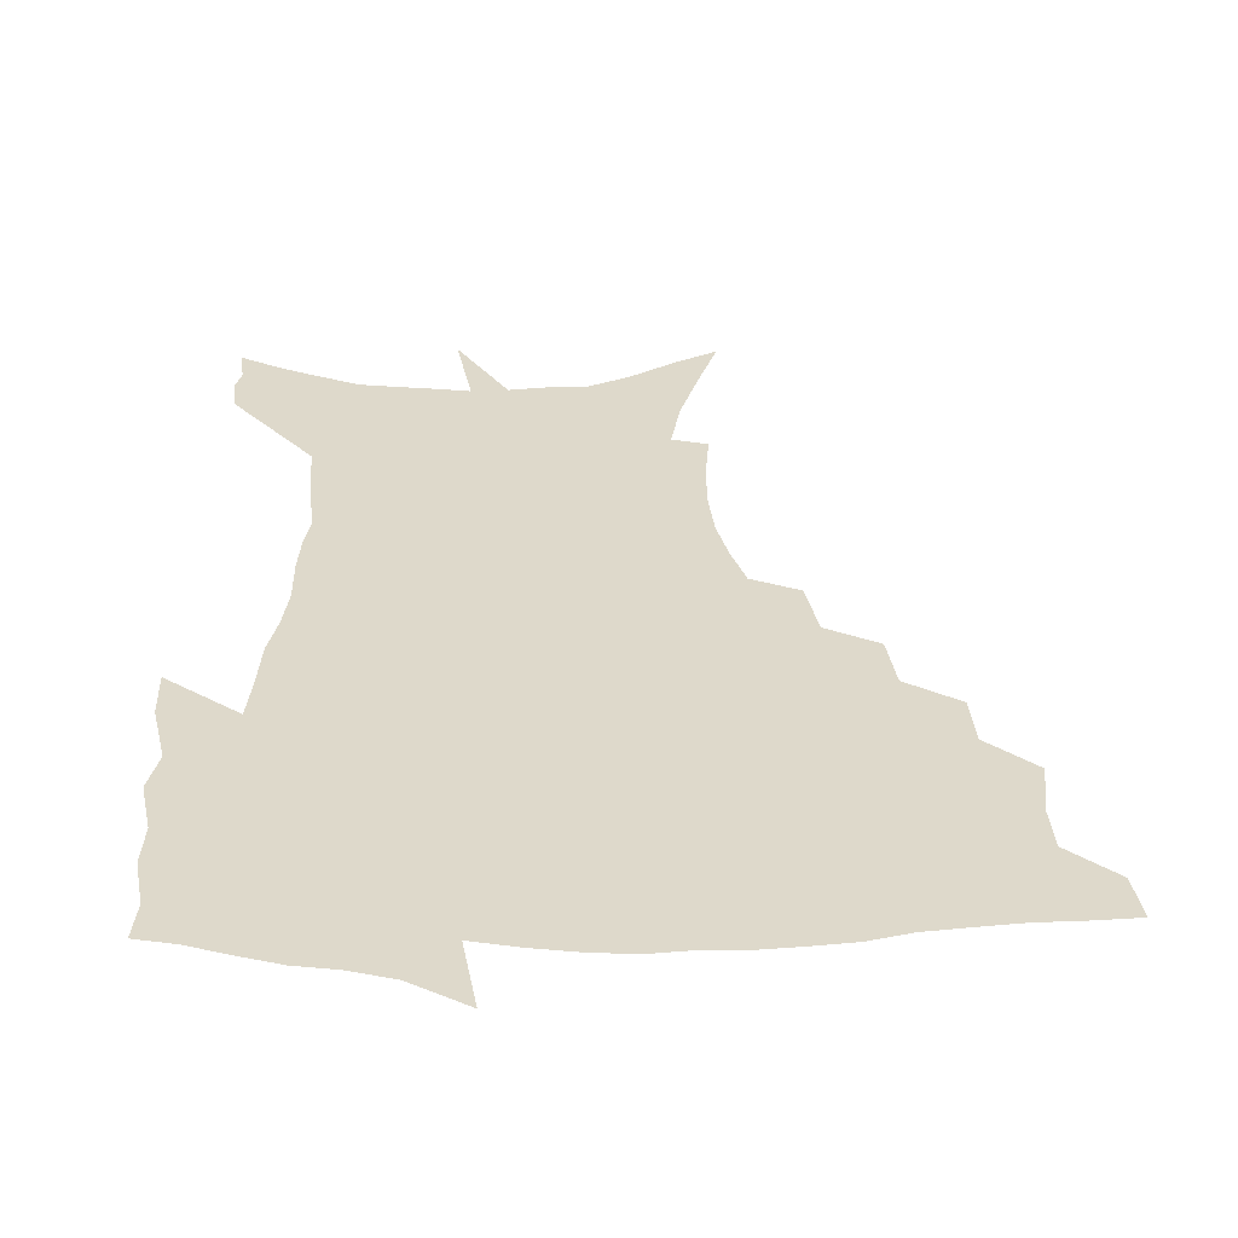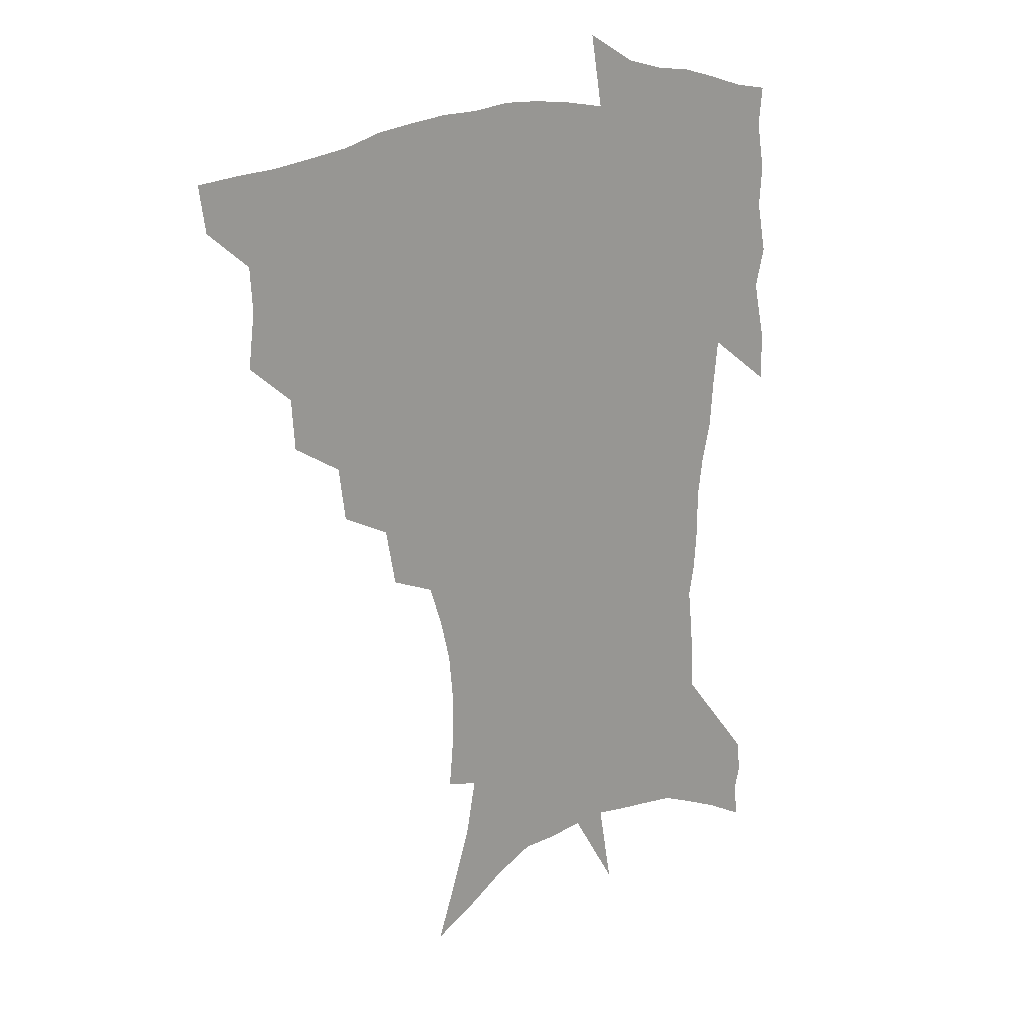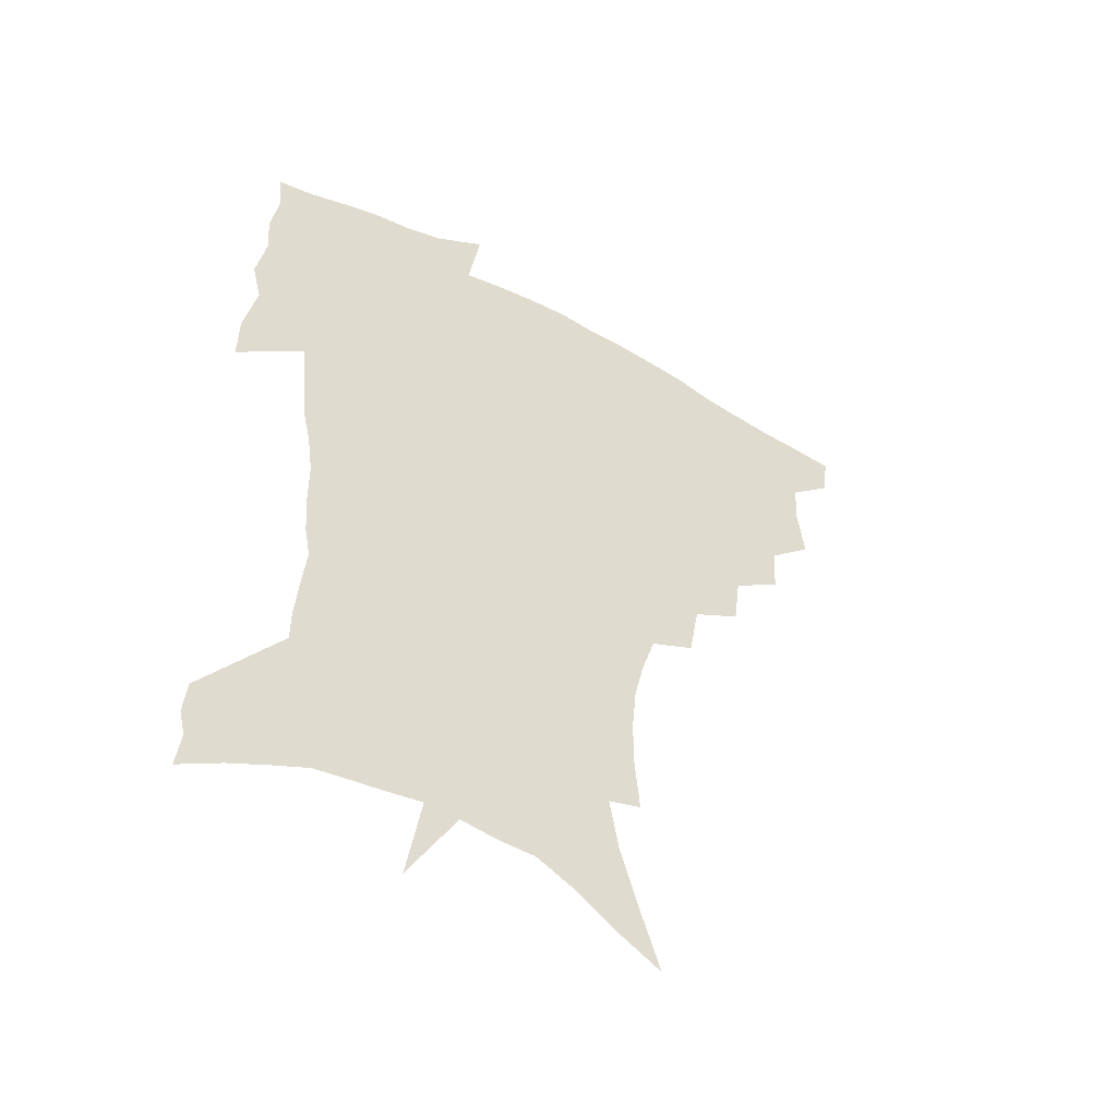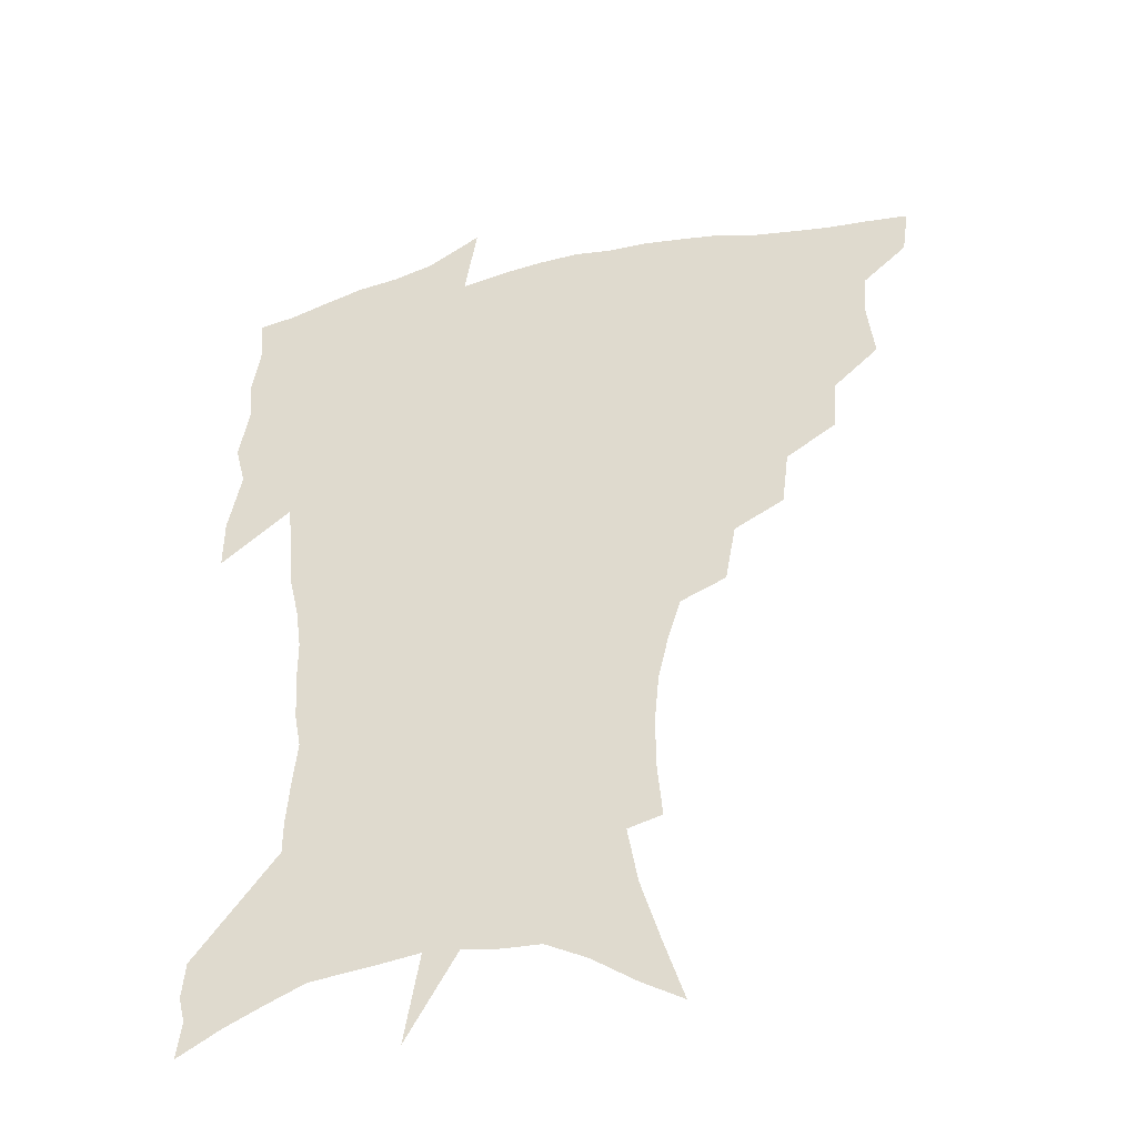
<metadata>
{"format":"obj","ext":"obj","renderer":"f3d","projection":"perspective","resolution":1024,"background":"white","views":[{"elev":31.7,"azim":179.0,"up":"+Z"},{"elev":20.9,"azim":-37.9,"up":"+Y"},{"elev":-51.0,"azim":148.6,"up":"+Y"},{"elev":-39.8,"azim":-165.8,"up":"+Y"}]}
</metadata>
<code>
v 453.5 445.4 0
v 451.1 462.7 0
v 468.3 394.1 0
v 470.8 414.8 0
v 469.9 431.1 0
v 468.9 446.2 0
v 466.4 463.8 0
v 486.2 360.1 0
v 484.9 379.2 0
v 488.1 401.5 0
v 486.9 417.5 0
v 485.4 433 0
v 483.6 448.6 0
v 482 464.3 0
v 507.2 327.8 0
v 504.6 348.1 0
v 505.3 370.8 0
v 505.6 389.5 0
v 504.3 405.1 0
v 502.8 420 0
v 501.5 434.6 0
v 500 449 0
v 497.1 466 0
v 529.2 296.4 0
v 525.4 318.1 0
v 523.7 340.8 0
v 521.4 357.8 0
v 521.8 378.1 0
v 519.7 391.7 0
v 518.8 407.3 0
v 517.6 421.9 0
v 516 436.2 0
v 514.2 450.8 0
v 511.8 467.9 0
v 554.3 200.6 0
v 556.1 220.9 0
v 556.2 239.4 0
v 554.6 257.1 0
v 550.9 273 0
v 545.9 289 0
v 542 309.3 0
v 539.3 328.4 0
v 538 348.2 0
v 536.3 364 0
v 535.5 380.2 0
v 534.5 395 0
v 533.2 409.2 0
v 532 423.5 0
v 530.4 438 0
v 528.6 453.1 0
v 526.3 471.6 0
v 548.5 130.9 0
v 556 153.5 0
v 563.1 176.5 0
v 566.8 197 0
v 567.4 215 0
v 567.4 233.1 0
v 566.1 249.7 0
v 563.6 265.1 0
v 560.4 280.2 0
v 557 298.6 0
v 554.2 316.3 0
v 552.4 335 0
v 550.9 350.7 0
v 549.9 367.4 0
v 549.9 384 0
v 548.4 397.1 0
v 548.5 411.6 0
v 546.5 425 0
v 545.3 439 0
v 543.1 455.1 0
v 540.7 473.3 0
v 563.6 139.3 0
v 573.2 167.4 0
v 576.4 186.6 0
v 578.4 206.8 0
v 577.5 221 0
v 577.5 241.4 0
v 576 258.2 0
v 574 275.5 0
v 570.7 287.2 0
v 568.2 305 0
v 566.3 322.5 0
v 564.8 337.5 0
v 564.3 356.1 0
v 563.2 370.4 0
v 562.8 385.5 0
v 561.5 398 0
v 561.8 412.7 0
v 560.7 426 0
v 559.6 439.9 0
v 558 455.1 0
v 555 474.5 0
v 579.8 150.2 0
v 586.2 174.4 0
v 588.5 195.2 0
v 588.7 212.2 0
v 588.2 229.6 0
v 587.3 246.5 0
v 585.8 263.1 0
v 583.9 279.2 0
v 581.6 293.6 0
v 579.6 310.1 0
v 578.1 323.1 0
v 577.3 342.3 0
v 576.6 357.8 0
v 575.8 371.4 0
v 575.6 386.8 0
v 575.6 400.5 0
v 575.1 413.6 0
v 574 427.1 0
v 573.6 440.5 0
v 572.6 454.6 0
v 569.6 474.4 0
v 594.8 157.5 0
v 598.4 180.1 0
v 598.9 197.5 0
v 598.7 214.4 0
v 597.9 229.8 0
v 596.9 248.6 0
v 595.7 264.9 0
v 594.1 282.5 0
v 592.3 296.5 0
v 590.8 311.1 0
v 589.8 326.8 0
v 589.3 345.1 0
v 588.9 360.2 0
v 588.6 373.5 0
v 588.4 386.8 0
v 588.6 401.3 0
v 588.3 414.3 0
v 588.4 427.5 0
v 587.8 440.7 0
v 586.3 455.9 0
v 583.6 475.8 0
v 608.5 157.8 0
v 609.7 180.5 0
v 609.5 200.3 0
v 608.8 216.7 0
v 608 234 0
v 607 247.4 0
v 605.6 265.4 0
v 604.3 284.9 0
v 603.1 298.8 0
v 602.1 313.4 0
v 601.5 330.3 0
v 601.1 345.7 0
v 601 359.2 0
v 601 374 0
v 601.3 388.5 0
v 601.5 401.7 0
v 601.7 414.7 0
v 601.9 427.8 0
v 601.4 441.5 0
v 600.2 457 0
v 598.3 474.8 0
v 622.4 159.6 0
v 621 183.2 0
v 619.9 201.6 0
v 618.8 220.4 0
v 617.9 235.4 0
v 616.9 250.4 0
v 615.9 264.6 0
v 614.5 285.2 0
v 613.8 300.2 0
v 613.3 315.3 0
v 612.9 330.8 0
v 612.8 346.6 0
v 612.9 359.4 0
v 613.3 375.8 0
v 613.6 388.5 0
v 614.2 402.6 0
v 614.7 414.8 0
v 615.4 427.5 0
v 615.3 441.3 0
v 614.7 456.2 0
v 613.6 472.5 0
v 640.9 127.4 0
v 635.3 160.3 0
v 632.7 181.3 0
v 630.5 201.5 0
v 629 219.5 0
v 627.7 236.7 0
v 626.8 252.3 0
v 626 266.4 0
v 624.9 285.2 0
v 624.6 299.6 0
v 624.1 317 0
v 624.4 330.5 0
v 624.5 345.1 0
v 624.8 360.1 0
v 625 375.6 0
v 625.8 387.8 0
v 626.5 401.1 0
v 627.3 414.3 0
v 628.1 427.1 0
v 629.5 440 0
v 630.4 453.3 0
v 629.7 469.2 0
v 625 496.9 0
v 649 158.1 0
v 644 181.4 0
v 641.4 199.9 0
v 639.5 217.1 0
v 637.9 234.7 0
v 636.7 251.8 0
v 636.1 266.4 0
v 635.3 283.8 0
v 635.6 297.6 0
v 635.7 313 0
v 636 327.6 0
v 636.6 342.1 0
v 636.6 358.8 0
v 637.1 373.3 0
v 638 386.4 0
v 639.1 398.8 0
v 639.9 413.3 0
v 641.1 425.6 0
v 642.7 439.2 0
v 643.7 452.3 0
v 644.5 466.6 0
v 644.5 485.3 0
v 662 156.4 0
v 656.4 177.8 0
v 653 196.4 0
v 649.8 215.5 0
v 648.5 231.1 0
v 646.8 249.1 0
v 646.5 264 0
v 646.5 278.8 0
v 646.6 294.1 0
v 647.2 308.7 0
v 648 323.1 0
v 648.7 338.1 0
v 648.7 355.5 0
v 649.3 370.6 0
v 650.3 384.3 0
v 651.3 399.1 0
v 652.4 412.1 0
v 653.9 425.3 0
v 655.3 438 0
v 656.9 450.7 0
v 658.5 464.4 0
v 659.6 480.9 0
v 674.3 154.6 0
v 668.7 174.1 0
v 665.5 191.1 0
v 661.7 209.8 0
v 659.2 227.2 0
v 657.8 243.6 0
v 657.6 258.2 0
v 657.7 273.2 0
v 658.2 288.1 0
v 658.7 303.6 0
v 658.9 320.9 0
v 660.3 335 0
v 662 349.2 0
v 662.3 365.8 0
v 662.5 382.6 0
v 663.5 396.7 0
v 664.8 410.1 0
v 666.1 423.9 0
v 667.9 436.3 0
v 669.9 449 0
v 672.2 461.8 0
v 673.8 478.8 0
v 688.1 148.4 0
v 682.2 167.7 0
v 680.9 181.4 0
v 674.5 203.1 0
v 671.6 219.3 0
v 670.3 234.8 0
v 668.8 251.4 0
v 668.8 266.3 0
v 670.7 279.1 0
v 670.5 296.6 0
v 672 311.5 0
v 674.1 325.9 0
v 675.5 341.9 0
v 675.7 359.9 0
v 675.6 377.5 0
v 677.1 391.9 0
v 677.2 407.5 0
v 678.8 420.8 0
v 680.1 434.6 0
v 682.5 446.8 0
v 685.1 459.2 0
v 688.1 474.5 0
v 702.1 141.8 0
v 697.9 158.3 0
v 696.4 171.7 0
v 694.7 185.9 0
v 687.1 207.3 0
v 687 219 0
v 685.7 234.3 0
v 683.9 251.6 0
v 686.1 263.5 0
v 687.2 278.8 0
v 687.2 296.8 0
v 689.3 312.4 0
v 692.7 327.1 0
v 694 345.1 0
v 695.9 362.7 0
v 693.4 383 0
v 692.8 400.3 0
v 691.6 417.3 0
v 693.1 431.1 0
v 694.6 444.4 0
v 698.4 456.5 0
v 702.2 469.7 0
v 717.7 132.7 0
v 716 146.2 0
v 718.2 155.1 0
v 717 168.1 0
v 721.7 342.4 0
v 721.4 361.1 0
v 716.6 383.8 0
v 720.3 398.8 0
v 716.5 418.3 0
v 717.6 433.9 0
v 714.4 452.3 0
v 715.9 466.9 0
v 721 496 0
f 5 6 1
f 1 6 2
f 6 7 2
f 9 10 3
f 3 10 4
f 10 11 4
f 4 11 5
f 11 12 5
f 5 12 6
f 12 13 6
f 6 13 7
f 13 14 7
f 16 17 8
f 8 17 9
f 17 18 9
f 9 18 10
f 18 19 10
f 10 19 11
f 19 20 11
f 11 20 12
f 20 21 12
f 12 21 13
f 21 22 13
f 13 22 14
f 22 23 14
f 25 26 15
f 15 26 16
f 26 27 16
f 16 27 17
f 27 28 17
f 17 28 18
f 28 29 18
f 18 29 19
f 29 30 19
f 19 30 20
f 30 31 20
f 20 31 21
f 31 32 21
f 21 32 22
f 32 33 22
f 22 33 23
f 33 34 23
f 40 41 24
f 24 41 25
f 41 42 25
f 25 42 26
f 42 43 26
f 26 43 27
f 43 44 27
f 27 44 28
f 44 45 28
f 28 45 29
f 45 46 29
f 29 46 30
f 46 47 30
f 30 47 31
f 47 48 31
f 31 48 32
f 48 49 32
f 32 49 33
f 49 50 33
f 33 50 34
f 50 51 34
f 55 56 35
f 35 56 36
f 56 57 36
f 36 57 37
f 57 58 37
f 37 58 38
f 58 59 38
f 38 59 39
f 59 60 39
f 39 60 40
f 60 61 40
f 40 61 41
f 61 62 41
f 41 62 42
f 62 63 42
f 42 63 43
f 63 64 43
f 43 64 44
f 64 65 44
f 44 65 45
f 65 66 45
f 45 66 46
f 66 67 46
f 46 67 47
f 67 68 47
f 47 68 48
f 68 69 48
f 48 69 49
f 69 70 49
f 49 70 50
f 70 71 50
f 50 71 51
f 71 72 51
f 52 73 53
f 73 74 53
f 53 74 54
f 74 75 54
f 54 75 55
f 75 76 55
f 55 76 56
f 76 77 56
f 56 77 57
f 77 78 57
f 57 78 58
f 78 79 58
f 58 79 59
f 79 80 59
f 59 80 60
f 80 81 60
f 60 81 61
f 81 82 61
f 61 82 62
f 82 83 62
f 62 83 63
f 83 84 63
f 63 84 64
f 84 85 64
f 64 85 65
f 85 86 65
f 65 86 66
f 86 87 66
f 66 87 67
f 87 88 67
f 67 88 68
f 88 89 68
f 68 89 69
f 89 90 69
f 69 90 70
f 90 91 70
f 70 91 71
f 91 92 71
f 71 92 72
f 92 93 72
f 73 94 74
f 94 95 74
f 74 95 75
f 95 96 75
f 75 96 76
f 96 97 76
f 76 97 77
f 97 98 77
f 77 98 78
f 98 99 78
f 78 99 79
f 99 100 79
f 79 100 80
f 100 101 80
f 80 101 81
f 101 102 81
f 81 102 82
f 102 103 82
f 82 103 83
f 103 104 83
f 83 104 84
f 104 105 84
f 84 105 85
f 105 106 85
f 85 106 86
f 106 107 86
f 86 107 87
f 107 108 87
f 87 108 88
f 108 109 88
f 88 109 89
f 109 110 89
f 89 110 90
f 110 111 90
f 90 111 91
f 111 112 91
f 91 112 92
f 112 113 92
f 92 113 93
f 113 114 93
f 94 115 95
f 115 116 95
f 95 116 96
f 116 117 96
f 96 117 97
f 117 118 97
f 97 118 98
f 118 119 98
f 98 119 99
f 119 120 99
f 99 120 100
f 120 121 100
f 100 121 101
f 121 122 101
f 101 122 102
f 122 123 102
f 102 123 103
f 123 124 103
f 103 124 104
f 124 125 104
f 104 125 105
f 125 126 105
f 105 126 106
f 126 127 106
f 106 127 107
f 127 128 107
f 107 128 108
f 128 129 108
f 108 129 109
f 129 130 109
f 109 130 110
f 130 131 110
f 110 131 111
f 131 132 111
f 111 132 112
f 132 133 112
f 112 133 113
f 133 134 113
f 113 134 114
f 134 135 114
f 115 136 116
f 136 137 116
f 116 137 117
f 137 138 117
f 117 138 118
f 138 139 118
f 118 139 119
f 139 140 119
f 119 140 120
f 140 141 120
f 120 141 121
f 141 142 121
f 121 142 122
f 142 143 122
f 122 143 123
f 143 144 123
f 123 144 124
f 144 145 124
f 124 145 125
f 145 146 125
f 125 146 126
f 146 147 126
f 126 147 127
f 147 148 127
f 127 148 128
f 148 149 128
f 128 149 129
f 149 150 129
f 129 150 130
f 150 151 130
f 130 151 131
f 151 152 131
f 131 152 132
f 152 153 132
f 132 153 133
f 153 154 133
f 133 154 134
f 154 155 134
f 134 155 135
f 155 156 135
f 136 157 137
f 157 158 137
f 137 158 138
f 158 159 138
f 138 159 139
f 159 160 139
f 139 160 140
f 160 161 140
f 140 161 141
f 161 162 141
f 141 162 142
f 162 163 142
f 142 163 143
f 163 164 143
f 143 164 144
f 164 165 144
f 144 165 145
f 165 166 145
f 145 166 146
f 166 167 146
f 146 167 147
f 167 168 147
f 147 168 148
f 168 169 148
f 148 169 149
f 169 170 149
f 149 170 150
f 170 171 150
f 150 171 151
f 171 172 151
f 151 172 152
f 172 173 152
f 152 173 153
f 173 174 153
f 153 174 154
f 174 175 154
f 154 175 155
f 175 176 155
f 155 176 156
f 176 177 156
f 178 179 157
f 157 179 158
f 179 180 158
f 158 180 159
f 180 181 159
f 159 181 160
f 181 182 160
f 160 182 161
f 182 183 161
f 161 183 162
f 183 184 162
f 162 184 163
f 184 185 163
f 163 185 164
f 185 186 164
f 164 186 165
f 186 187 165
f 165 187 166
f 187 188 166
f 166 188 167
f 188 189 167
f 167 189 168
f 189 190 168
f 168 190 169
f 190 191 169
f 169 191 170
f 191 192 170
f 170 192 171
f 192 193 171
f 171 193 172
f 193 194 172
f 172 194 173
f 194 195 173
f 173 195 174
f 195 196 174
f 174 196 175
f 196 197 175
f 175 197 176
f 197 198 176
f 176 198 177
f 198 199 177
f 179 201 180
f 201 202 180
f 180 202 181
f 202 203 181
f 181 203 182
f 203 204 182
f 182 204 183
f 204 205 183
f 183 205 184
f 205 206 184
f 184 206 185
f 206 207 185
f 185 207 186
f 207 208 186
f 186 208 187
f 208 209 187
f 187 209 188
f 209 210 188
f 188 210 189
f 210 211 189
f 189 211 190
f 211 212 190
f 190 212 191
f 212 213 191
f 191 213 192
f 213 214 192
f 192 214 193
f 214 215 193
f 193 215 194
f 215 216 194
f 194 216 195
f 216 217 195
f 195 217 196
f 217 218 196
f 196 218 197
f 218 219 197
f 197 219 198
f 219 220 198
f 198 220 199
f 220 221 199
f 199 221 200
f 221 222 200
f 201 223 202
f 223 224 202
f 202 224 203
f 224 225 203
f 203 225 204
f 225 226 204
f 204 226 205
f 226 227 205
f 205 227 206
f 227 228 206
f 206 228 207
f 228 229 207
f 207 229 208
f 229 230 208
f 208 230 209
f 230 231 209
f 209 231 210
f 231 232 210
f 210 232 211
f 232 233 211
f 211 233 212
f 233 234 212
f 212 234 213
f 234 235 213
f 213 235 214
f 235 236 214
f 214 236 215
f 236 237 215
f 215 237 216
f 237 238 216
f 216 238 217
f 238 239 217
f 217 239 218
f 239 240 218
f 218 240 219
f 240 241 219
f 219 241 220
f 241 242 220
f 220 242 221
f 242 243 221
f 221 243 222
f 243 244 222
f 223 245 224
f 245 246 224
f 224 246 225
f 246 247 225
f 225 247 226
f 247 248 226
f 226 248 227
f 248 249 227
f 227 249 228
f 249 250 228
f 228 250 229
f 250 251 229
f 229 251 230
f 251 252 230
f 230 252 231
f 252 253 231
f 231 253 232
f 253 254 232
f 232 254 233
f 254 255 233
f 233 255 234
f 255 256 234
f 234 256 235
f 256 257 235
f 235 257 236
f 257 258 236
f 236 258 237
f 258 259 237
f 237 259 238
f 259 260 238
f 238 260 239
f 260 261 239
f 239 261 240
f 261 262 240
f 240 262 241
f 262 263 241
f 241 263 242
f 263 264 242
f 242 264 243
f 264 265 243
f 243 265 244
f 265 266 244
f 245 267 246
f 267 268 246
f 246 268 247
f 268 269 247
f 247 269 248
f 269 270 248
f 248 270 249
f 270 271 249
f 249 271 250
f 271 272 250
f 250 272 251
f 272 273 251
f 251 273 252
f 273 274 252
f 252 274 253
f 274 275 253
f 253 275 254
f 275 276 254
f 254 276 255
f 276 277 255
f 255 277 256
f 277 278 256
f 256 278 257
f 278 279 257
f 257 279 258
f 279 280 258
f 258 280 259
f 280 281 259
f 259 281 260
f 281 282 260
f 260 282 261
f 282 283 261
f 261 283 262
f 283 284 262
f 262 284 263
f 284 285 263
f 263 285 264
f 285 286 264
f 264 286 265
f 286 287 265
f 265 287 266
f 287 288 266
f 267 289 268
f 289 290 268
f 268 290 269
f 290 291 269
f 269 291 270
f 291 292 270
f 270 292 271
f 292 293 271
f 271 293 272
f 293 294 272
f 272 294 273
f 294 295 273
f 273 295 274
f 295 296 274
f 274 296 275
f 296 297 275
f 275 297 276
f 297 298 276
f 276 298 277
f 298 299 277
f 277 299 278
f 299 300 278
f 278 300 279
f 300 301 279
f 279 301 280
f 301 302 280
f 280 302 281
f 302 303 281
f 281 303 282
f 303 304 282
f 282 304 283
f 304 305 283
f 283 305 284
f 305 306 284
f 284 306 285
f 306 307 285
f 285 307 286
f 307 308 286
f 286 308 287
f 308 309 287
f 287 309 288
f 309 310 288
f 289 311 290
f 311 312 290
f 290 312 291
f 312 313 291
f 291 313 292
f 313 314 292
f 292 314 293
f 303 315 304
f 315 316 304
f 304 316 305
f 316 317 305
f 305 317 306
f 317 318 306
f 306 318 307
f 318 319 307
f 307 319 308
f 319 320 308
f 308 320 309
f 320 321 309
f 309 321 310
f 321 322 310

</code>
